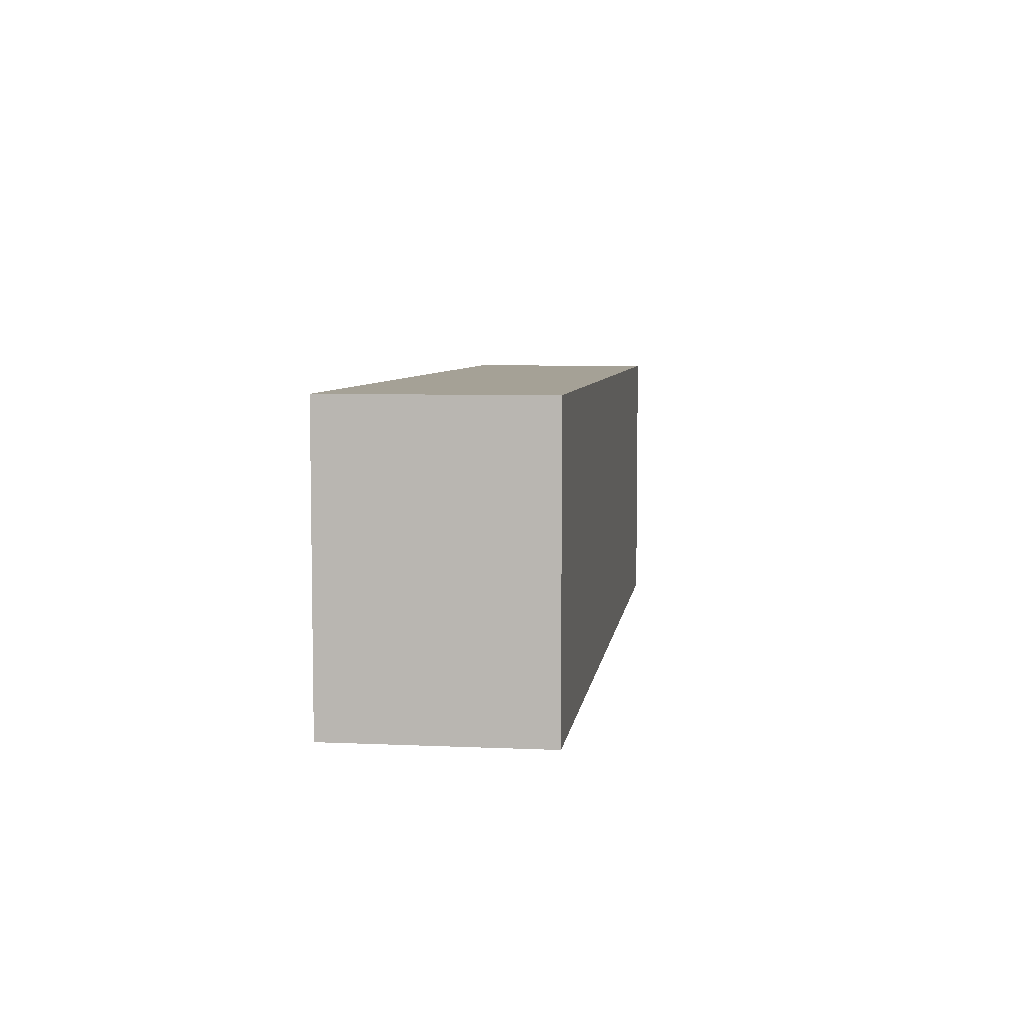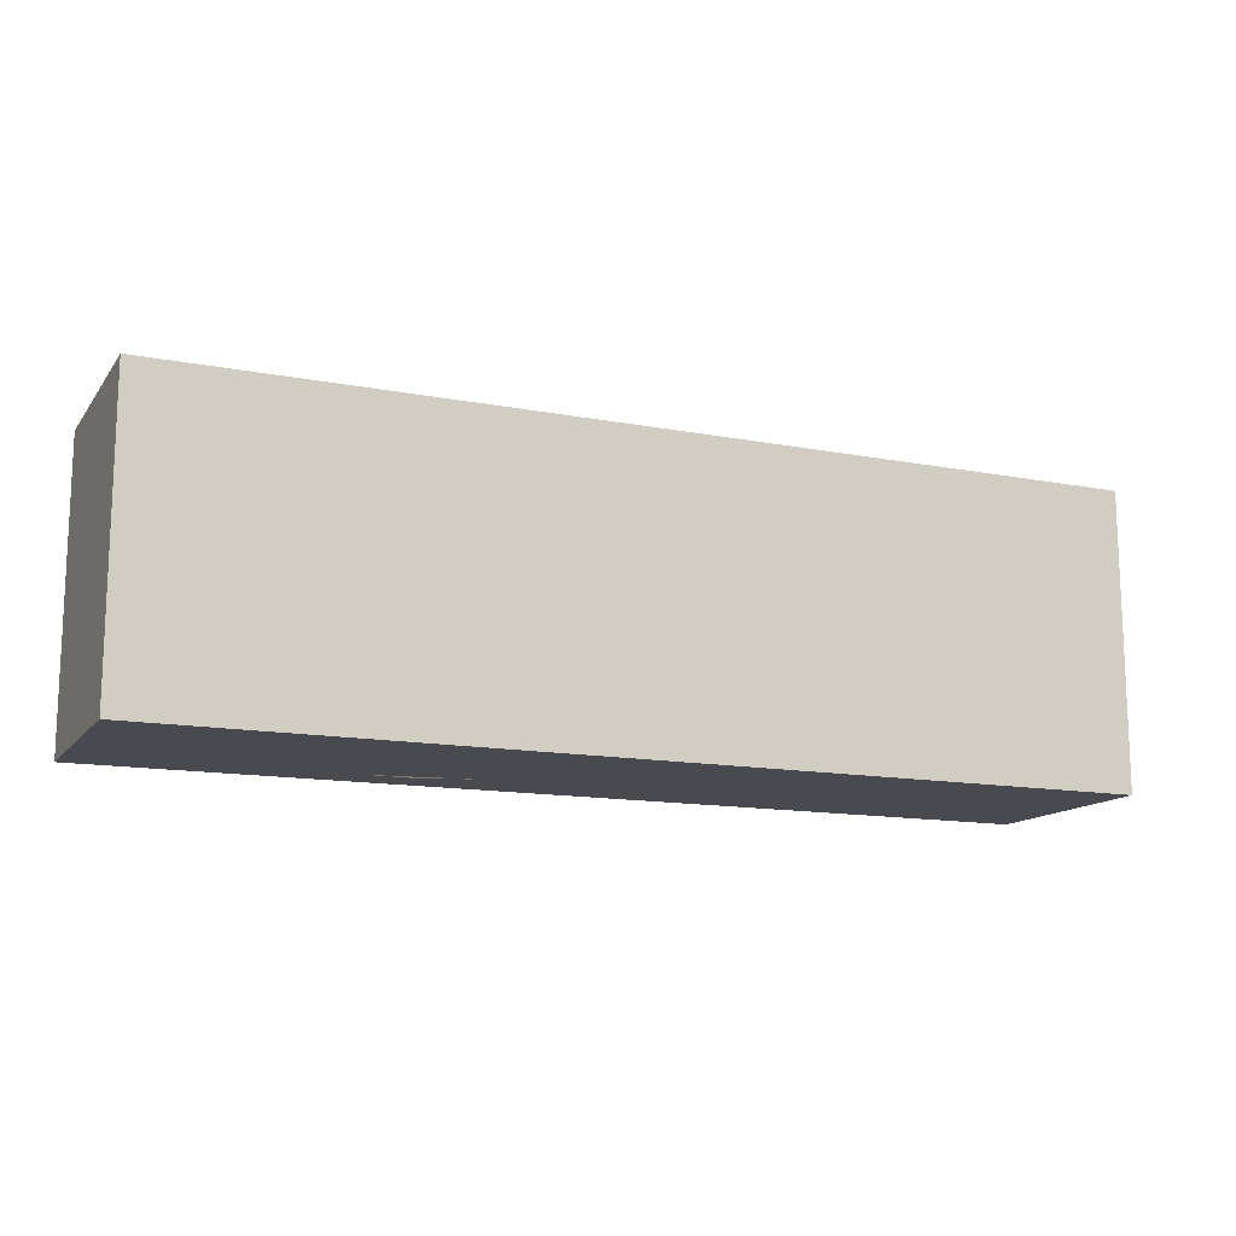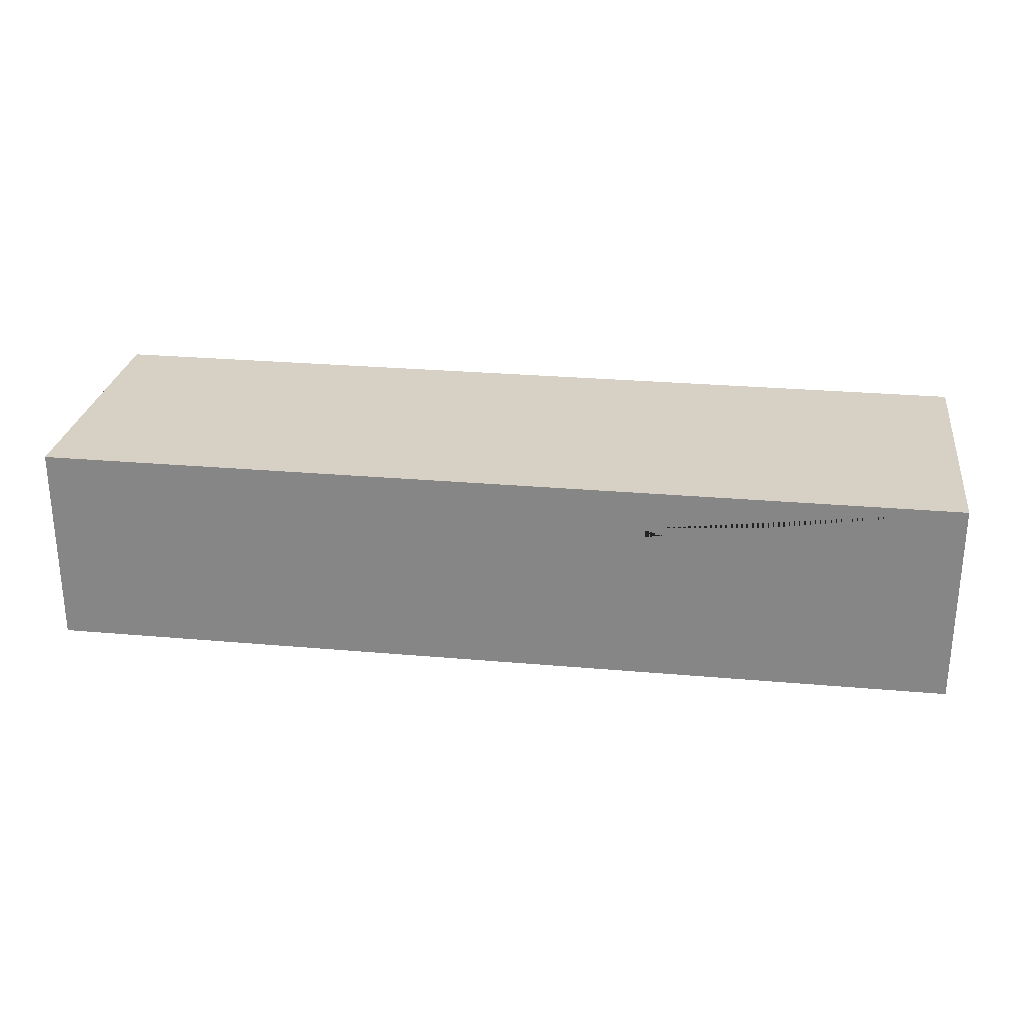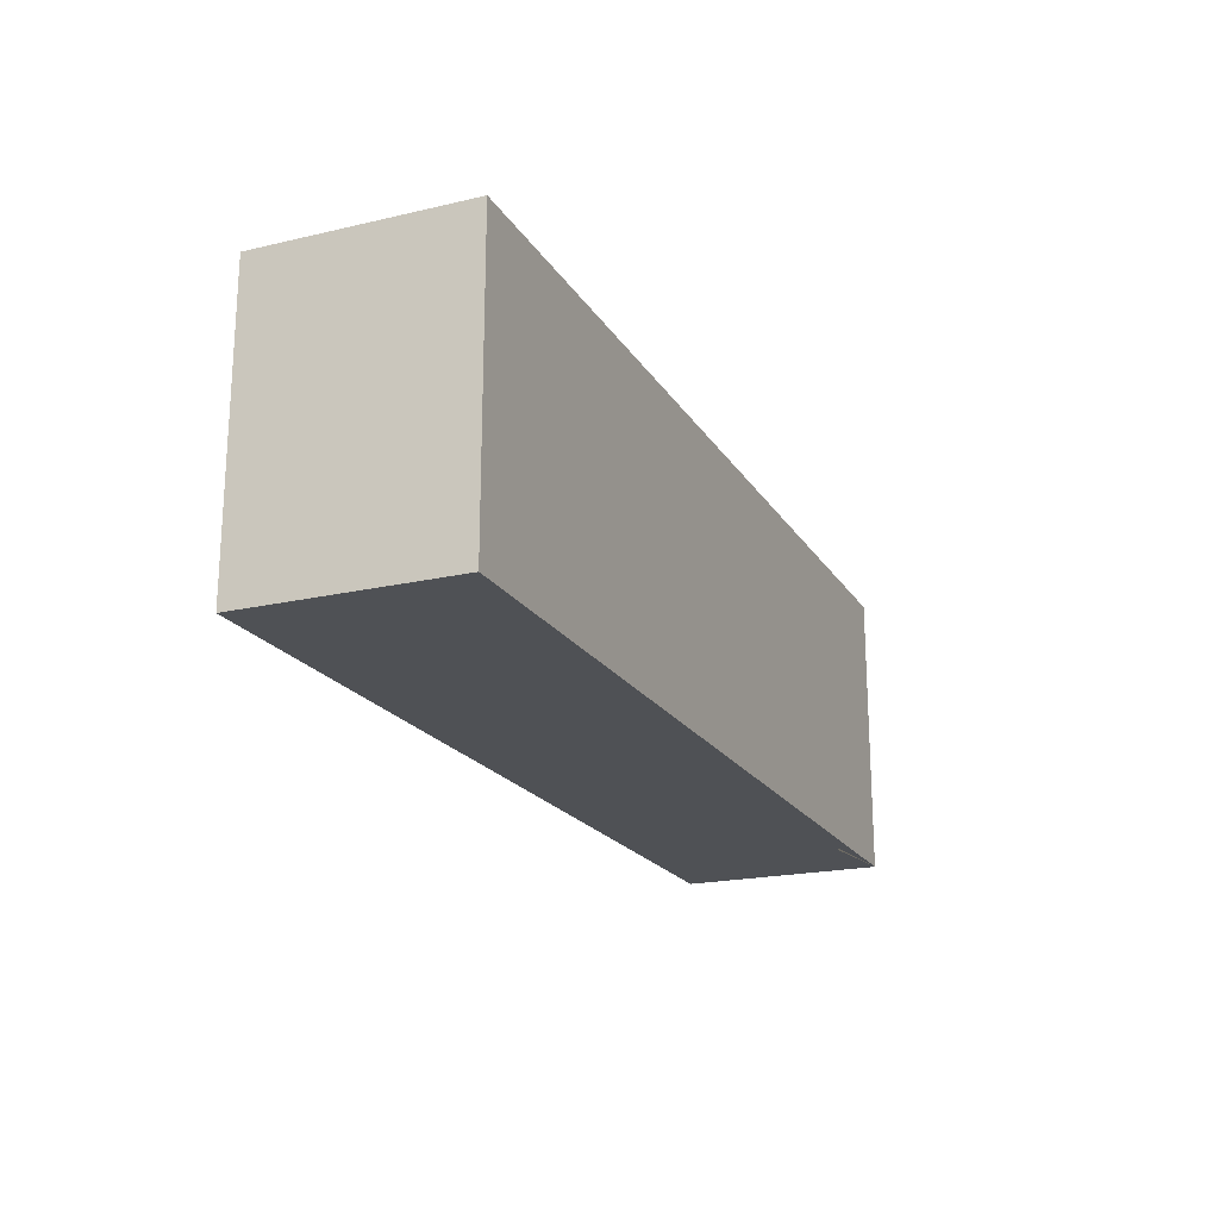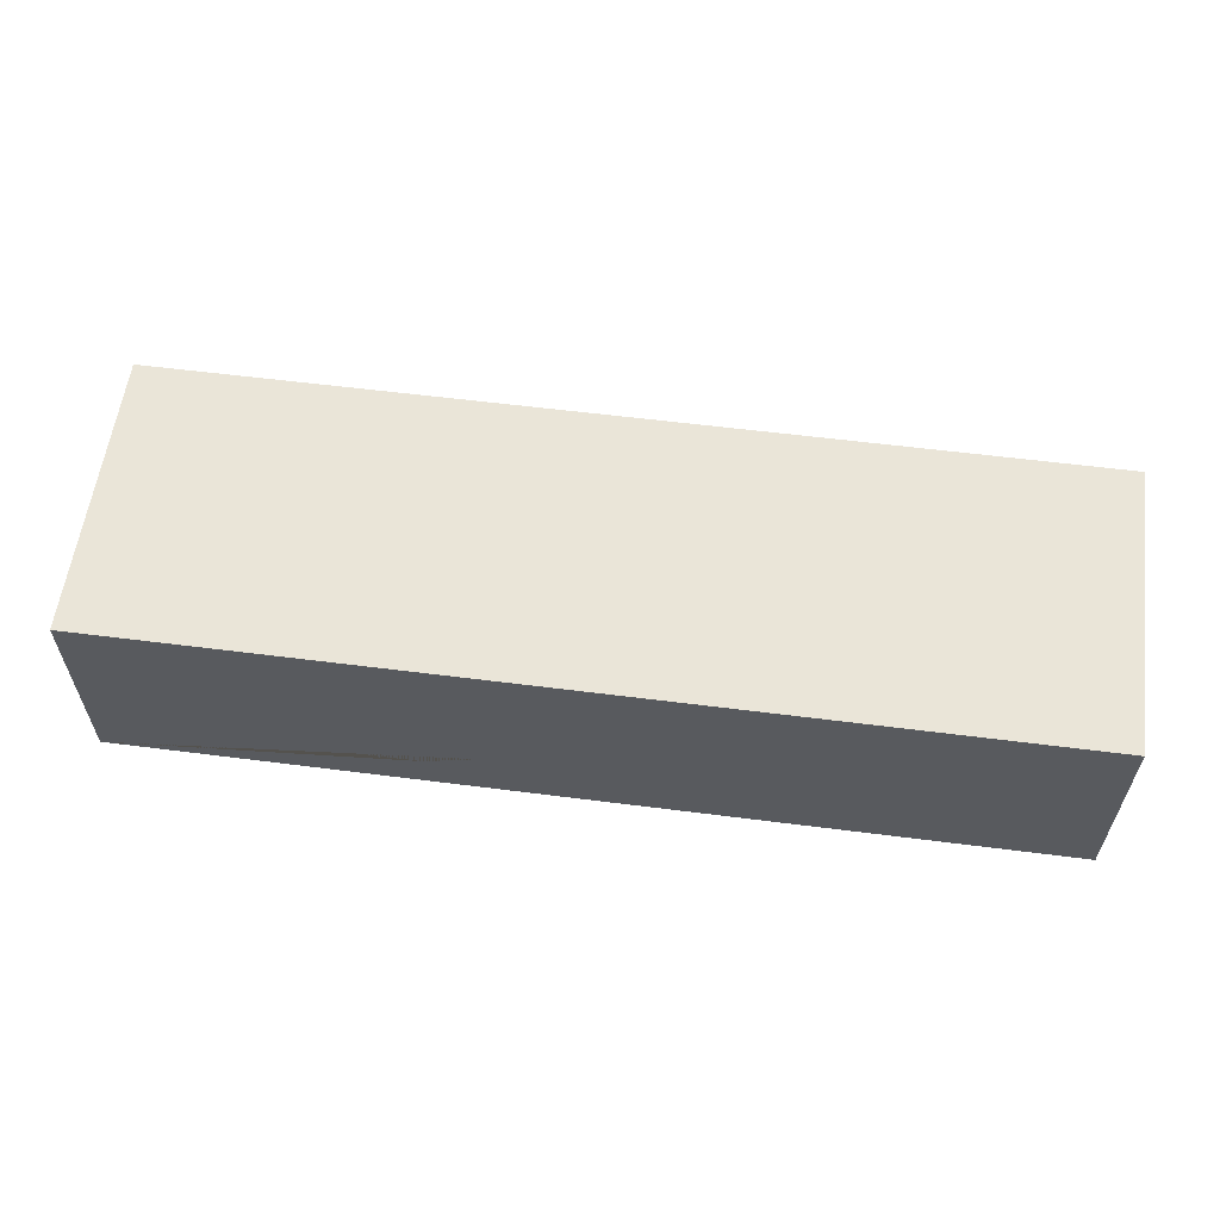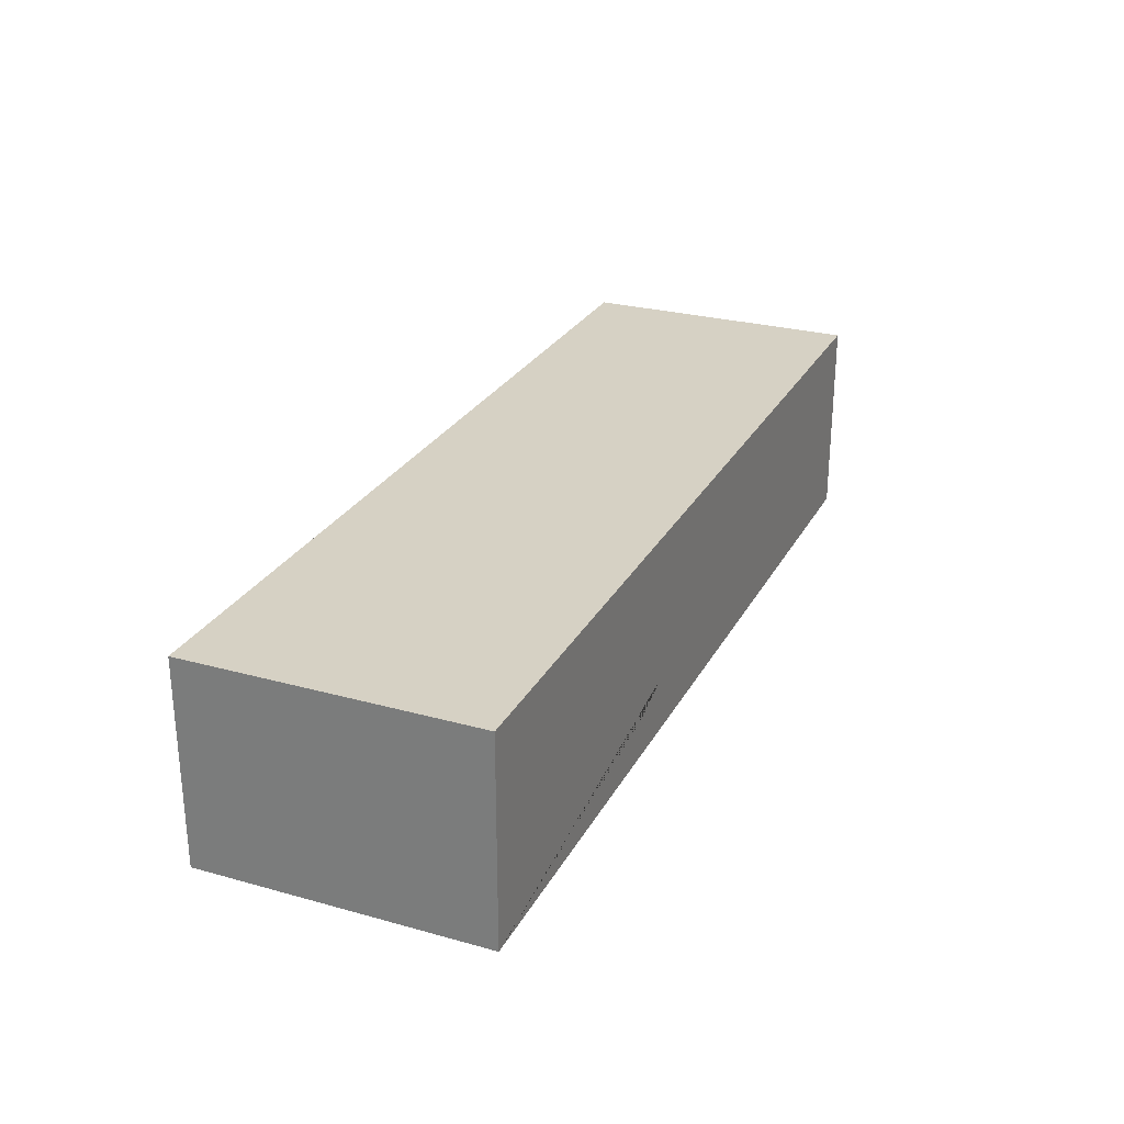
<metadata>
{"format":"obj","ext":"obj","renderer":"f3d","projection":"perspective","resolution":1024,"background":"white","views":[{"elev":6.1,"azim":-82.3,"up":"+Z"},{"elev":-13.5,"azim":-23.3,"up":"+Z"},{"elev":26.7,"azim":-172.1,"up":"+Y"},{"elev":-20.1,"azim":113.1,"up":"+Z"},{"elev":58.8,"azim":7.5,"up":"+Y"},{"elev":26.9,"azim":-66.8,"up":"+Y"}]}
</metadata>
<code>
v 4.199 0 -1.304
v -4.199 0 -1.304
v 4.199 1.863 -1.304
v -4.199 1.863 -1.304
v 4.199 1.863 1.304
v -4.199 1.863 1.304
v 4.199 0 1.304
v -4.199 0 1.304
v 3.47 0.5144 -1.304
v -3.47 0.3523 -1.304
v -3.47 1.511 -1.304
v 3.47 1.349 -1.304
v 3.47 1.349 1.304
v -3.47 1.511 1.304
v -3.47 0.3523 1.304
v 3.47 0.5144 1.304
v -1.388 1.511 -1.304
v -1.388 0.3523 -1.304
v -1.388 1.511 1.304
v -1.388 0.3523 1.304
v -0.9021 1.349 1.304
v -0.9021 0.5144 1.304
v -0.9021 1.349 -1.304
v -0.9021 0.5144 -1.304
v 3.47 1.015 -1.304
v -0.9021 1.015 -1.304
v 3.47 0.8647 -1.304
v -0.9021 0.8647 -1.304
v -0.9021 1.015 1.304
v 3.47 1.015 1.304
v -0.9021 0.8647 1.304
v 3.47 0.8647 1.304
f 17 18 10 11
f 3 4 6 5
f 13 21 29 30
f 7 8 2 1
f 2 8 6 4
f 7 1 3 5
f 1 2 10 18 24 9
f 2 4 11 10
f 4 3 12 23 17 11
f 3 1 9 27 25 12
f 5 6 14 19 21 13
f 6 8 15 14
f 8 7 16 22 20 15
f 7 5 13 30 32 16
f 23 26 28 24 18 17
f 20 19 14 15
f 22 31 29 21 19 20
f 25 26 23 12
f 27 28 26 25
f 9 24 28 27
f 30 29 31 32
f 32 31 22 16

</code>
